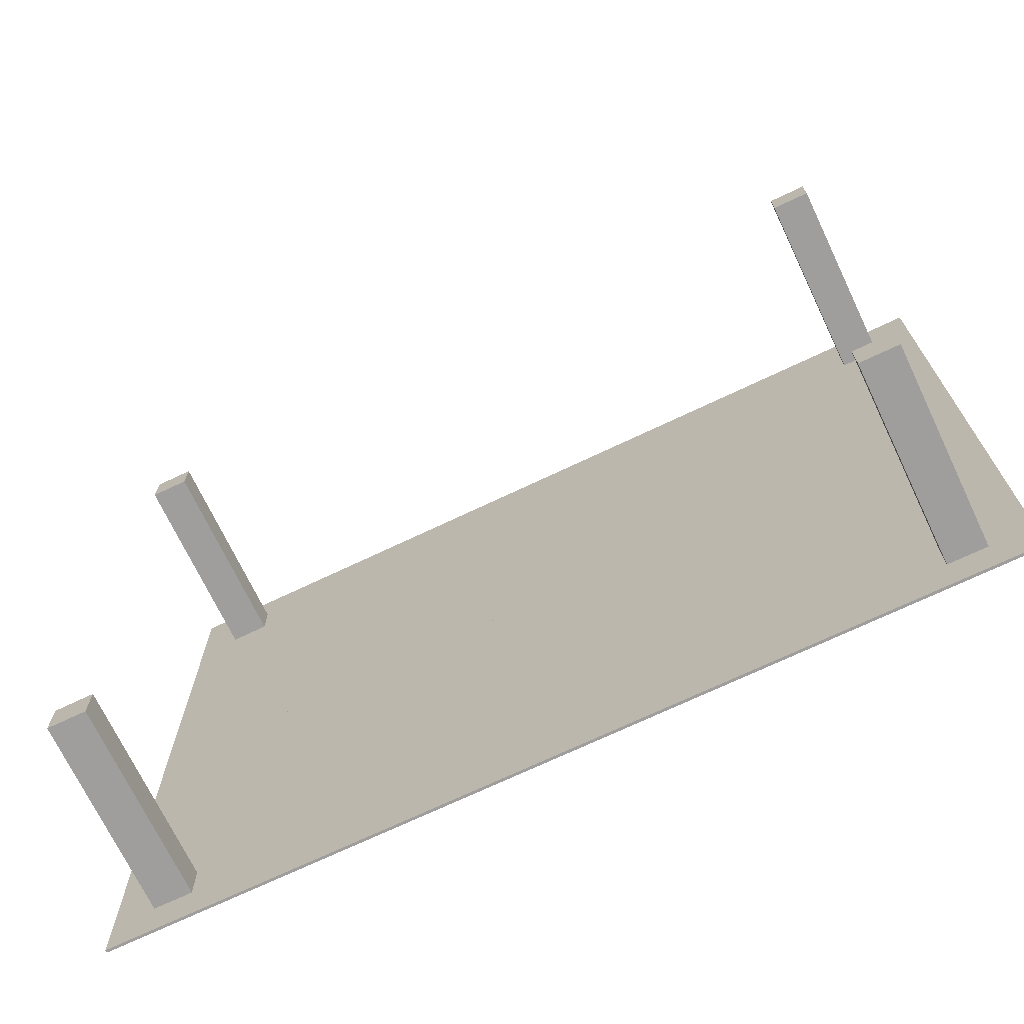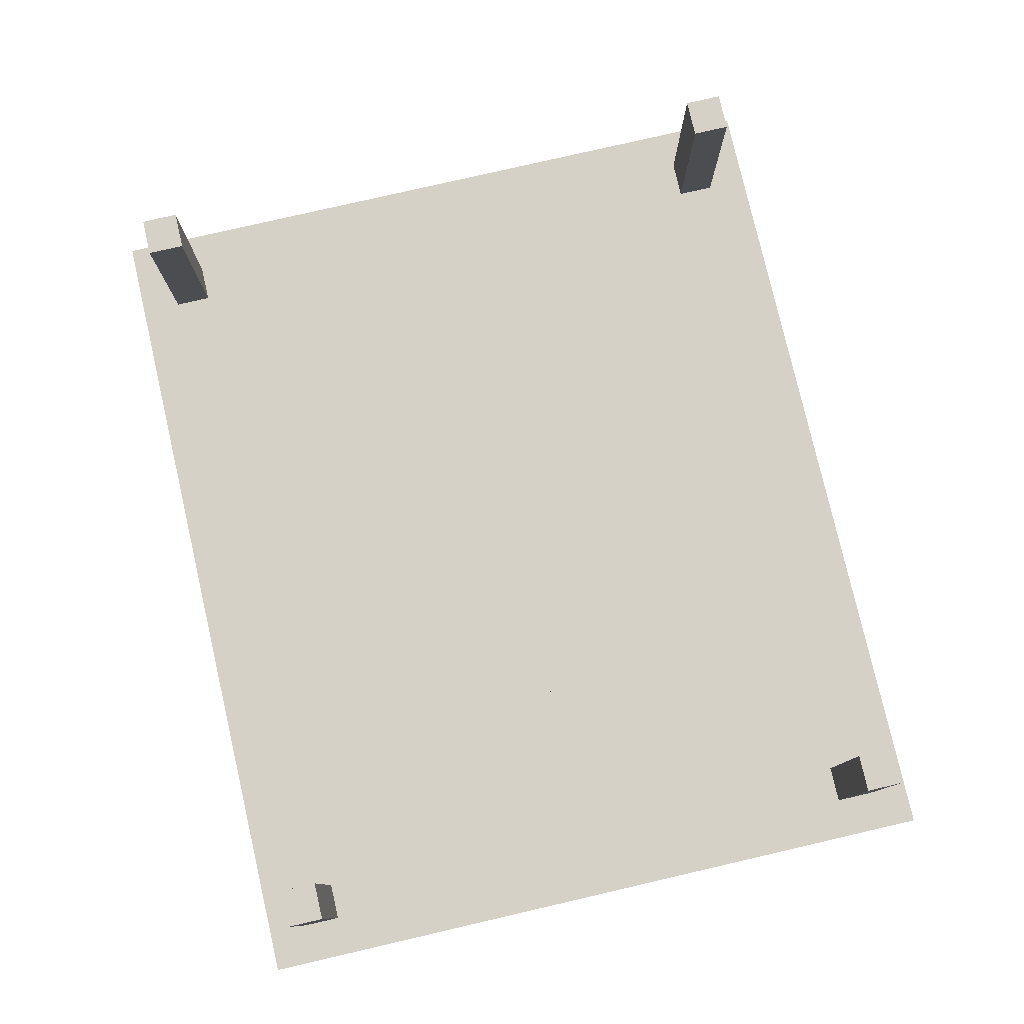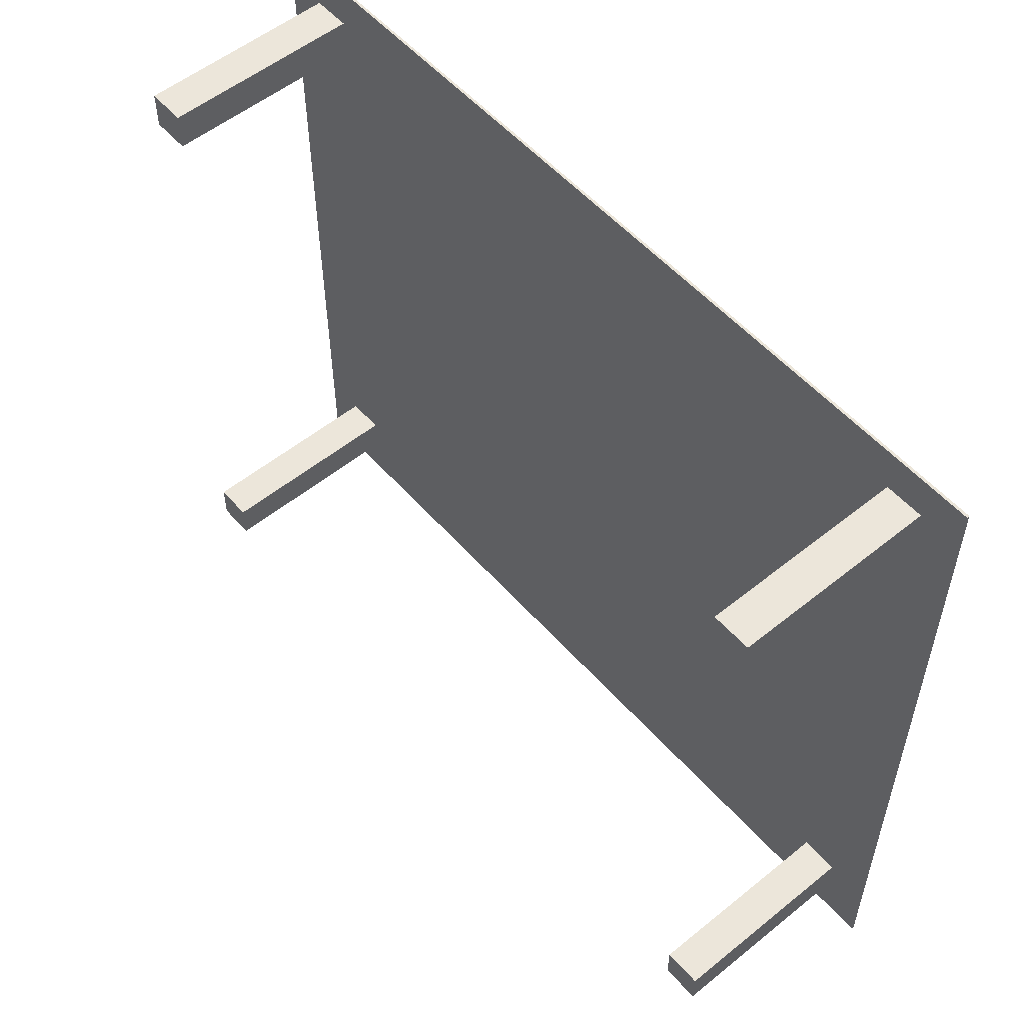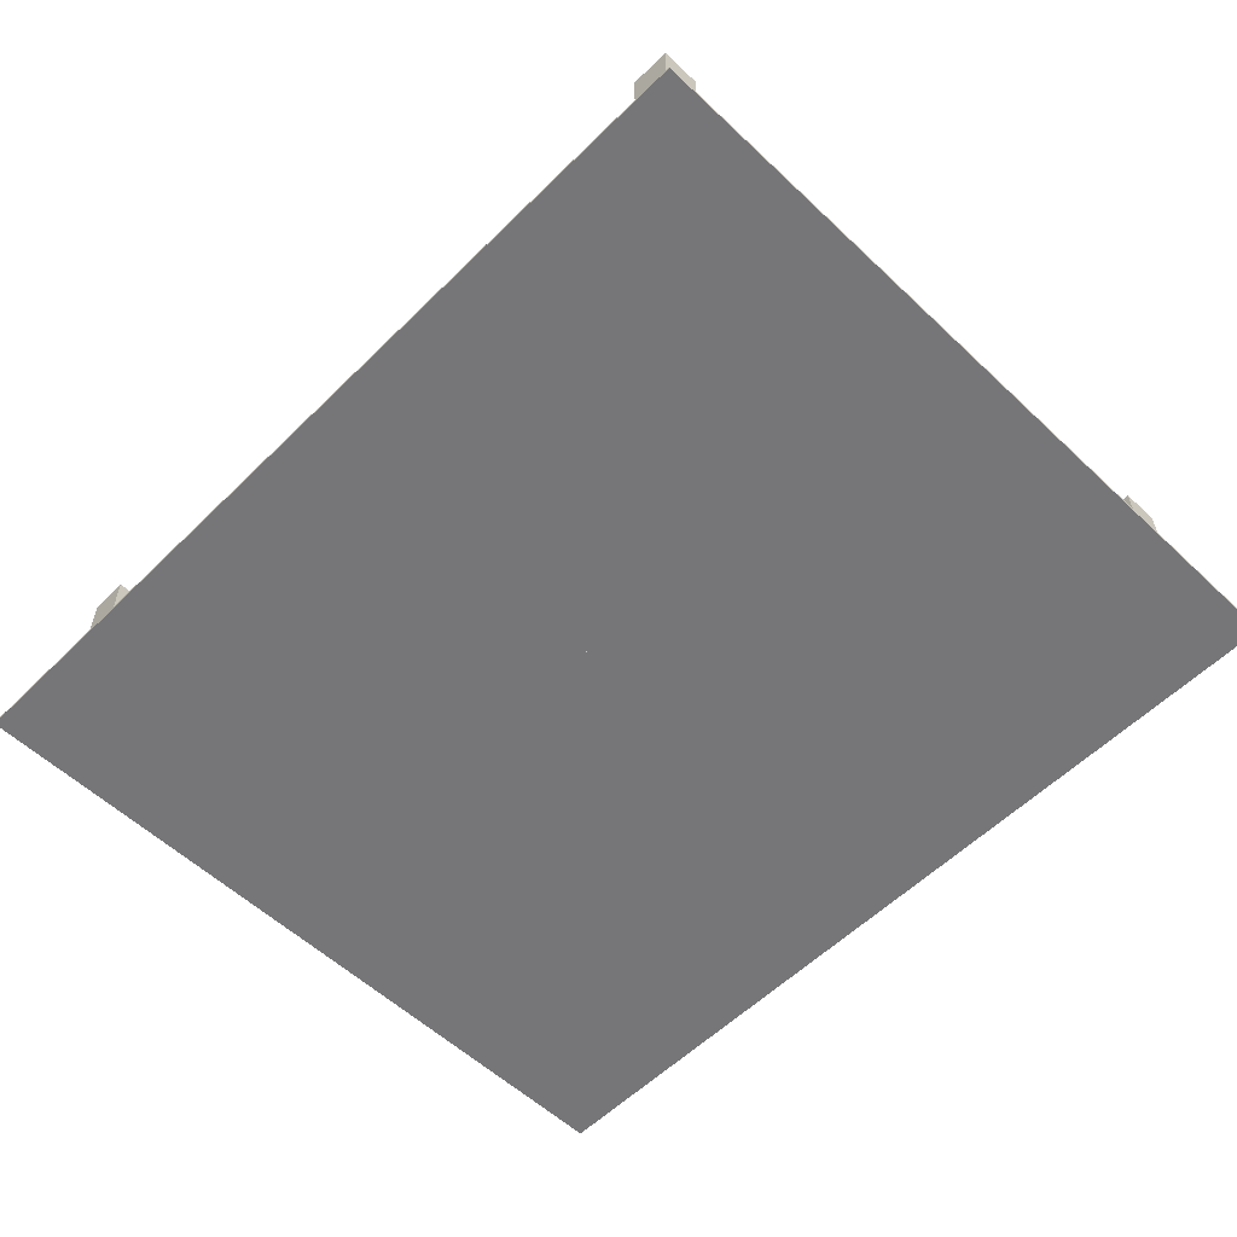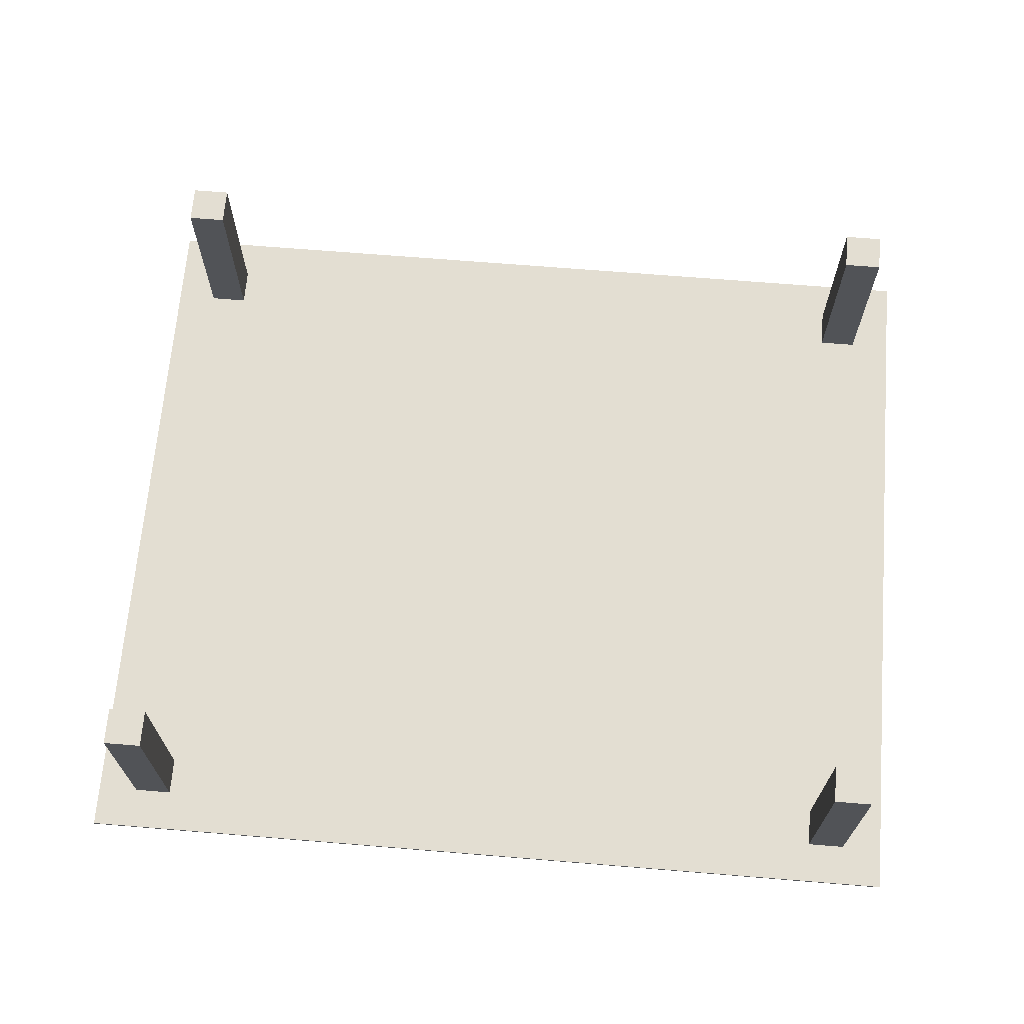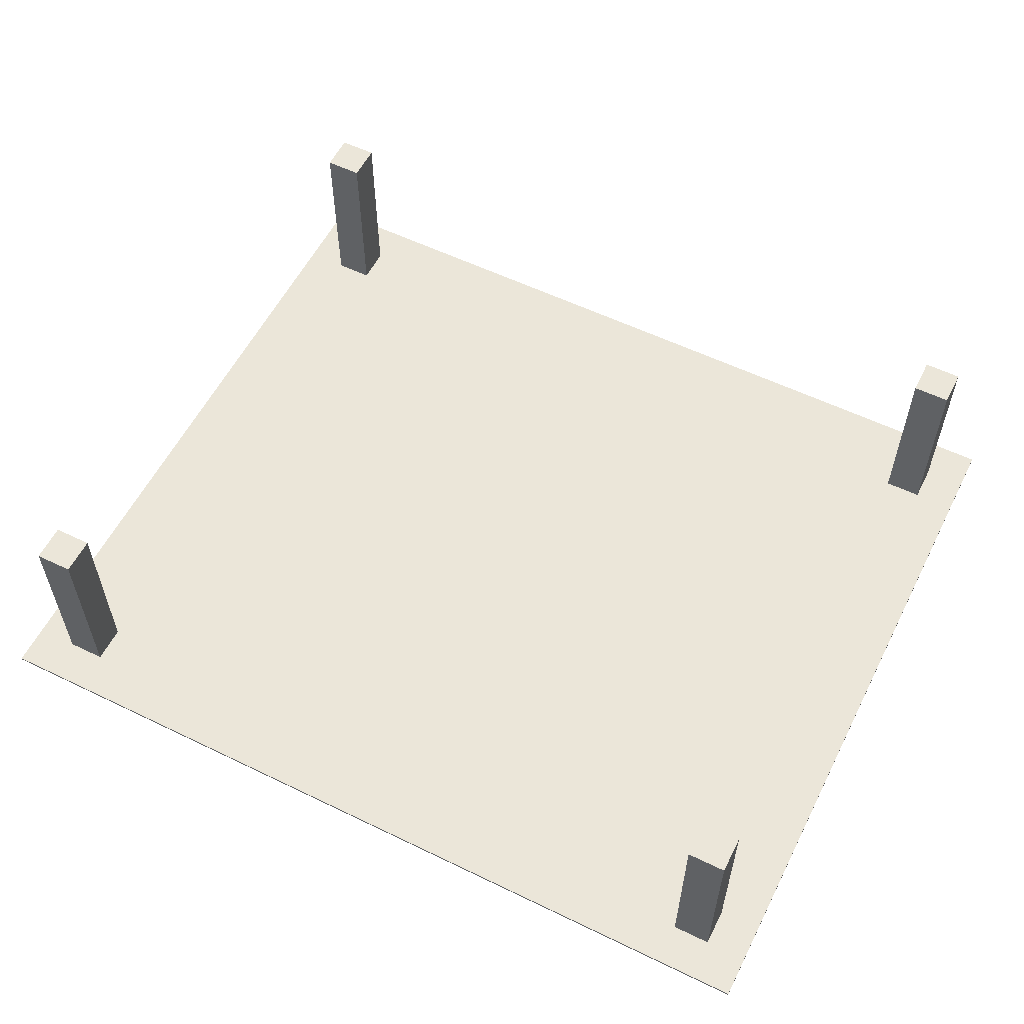
<metadata>
{"format":"obj","ext":"obj","renderer":"f3d","projection":"perspective","resolution":1024,"background":"white","views":[{"elev":-70.9,"azim":25.5,"up":"+Y"},{"elev":78.8,"azim":77.0,"up":"+Z"},{"elev":54.6,"azim":49.5,"up":"+Y"},{"elev":-56.9,"azim":-134.4,"up":"+Z"},{"elev":67.7,"azim":4.7,"up":"+Z"},{"elev":57.3,"azim":-153.3,"up":"+Z"}]}
</metadata>
<code>
o Table_Cube.261
v 4.595 3.919 -2.031
v 4.595 3.919 -2.058
v 4.159 3.919 -2.058
v 4.159 3.919 -2.031
v 4.595 3.483 -2.058
v 4.595 3.483 -2.031
v 4.159 3.483 -2.031
v 4.159 3.483 -2.058
v 3.765 3.919 -2.031
v 3.765 3.919 -2.058
v 3.765 3.483 -2.058
v 3.765 3.483 -2.031
v 4.595 3.096 -2.058
v 4.595 3.096 -2.031
v 4.159 3.096 -2.031
v 4.159 3.096 -2.058
v 3.765 3.096 -2.031
v 3.765 3.096 -2.058
v 4.159 3.483 0
v 3.765 3.483 0
v 4.159 3.096 0
v 3.765 3.096 0
v 0 3.919 -2.031
v 0 3.919 -2.058
v -4.595 3.919 -2.031
v -4.595 3.919 -2.058
v -4.159 3.919 -2.058
v -4.159 3.919 -2.031
v 0 3.483 -2.031
v 0 3.483 -2.058
v -4.595 3.483 -2.058
v -4.595 3.483 -2.031
v -4.159 3.483 -2.031
v -4.159 3.483 -2.058
v -3.765 3.919 -2.031
v -3.765 3.919 -2.058
v -3.765 3.483 -2.058
v -3.765 3.483 -2.031
v 0 3.096 -2.058
v -4.595 3.096 -2.058
v -4.595 3.096 -2.031
v -4.159 3.096 -2.031
v -4.159 3.096 -2.058
v 0 3.096 -2.031
v -3.765 3.096 -2.031
v -3.765 3.096 -2.058
v -4.159 3.483 0
v -3.765 3.483 0
v -4.159 3.096 0
v -3.765 3.096 0
v 4.595 0 -2.031
v 4.595 -3.919 -2.031
v 4.595 0 -2.058
v 4.595 -3.919 -2.058
v 4.159 0 -2.058
v 4.159 -3.919 -2.058
v 4.159 0 -2.031
v 4.159 -3.919 -2.031
v 4.595 -3.483 -2.058
v 4.595 -3.483 -2.031
v 4.159 -3.483 -2.031
v 4.159 -3.483 -2.058
v 3.765 0 -2.058
v 3.765 -3.919 -2.031
v 3.765 -3.919 -2.058
v 3.765 0 -2.031
v 3.765 -3.483 -2.058
v 3.765 -3.483 -2.031
v 4.595 -3.096 -2.058
v 4.595 -3.096 -2.031
v 4.159 -3.096 -2.031
v 4.159 -3.096 -2.058
v 3.765 -3.096 -2.031
v 3.765 -3.096 -2.058
v 4.159 -3.483 0
v 3.765 -3.483 0
v 4.159 -3.096 0
v 3.765 -3.096 0
v 0 0 -2.031
v 0 -3.919 -2.031
v 0 0 -2.058
v 0 -3.919 -2.058
v -4.595 0 -2.031
v -4.595 -3.919 -2.031
v -4.595 0 -2.058
v -4.595 -3.919 -2.058
v -4.159 0 -2.058
v -4.159 -3.919 -2.058
v -4.159 0 -2.031
v -4.159 -3.919 -2.031
v 0 -3.483 -2.031
v 0 -3.483 -2.058
v -4.595 -3.483 -2.058
v -4.595 -3.483 -2.031
v -4.159 -3.483 -2.031
v -4.159 -3.483 -2.058
v -3.765 0 -2.058
v -3.765 -3.919 -2.031
v -3.765 -3.919 -2.058
v -3.765 0 -2.031
v -3.765 -3.483 -2.058
v -3.765 -3.483 -2.031
v 0 -3.096 -2.058
v -4.595 -3.096 -2.058
v -4.595 -3.096 -2.031
v -4.159 -3.096 -2.031
v -4.159 -3.096 -2.058
v 0 -3.096 -2.031
v -3.765 -3.096 -2.031
v -3.765 -3.096 -2.058
v -4.159 -3.483 0
v -3.765 -3.483 0
v -4.159 -3.096 0
v -3.765 -3.096 0
f 8 3 2 5
f 5 2 1 6
f 12 9 23 29
f 10 24 23 9
f 2 3 4 1
f 6 1 4 7
f 11 10 3 8
f 18 11 8 16
f 14 6 7 15
f 17 12 29 44
f 13 5 6 14
f 16 8 5 13
f 17 15 21 22
f 39 30 11 18
f 30 24 10 11
f 3 10 9 4
f 7 4 9 12
f 81 39 18 63
f 57 15 17 66
f 55 16 13 53
f 53 13 14 51
f 66 17 44 79
f 51 14 15 57
f 63 18 16 55
f 21 19 20 22
f 15 7 19 21
f 12 17 22 20
f 7 12 20 19
f 29 30 24 23
f 34 31 26 27
f 31 32 25 26
f 38 29 23 35
f 36 35 23 24
f 26 25 28 27
f 32 33 28 25
f 37 34 27 36
f 46 43 34 37
f 41 42 33 32
f 45 44 29 38
f 40 41 32 31
f 43 40 31 34
f 44 39 30 29
f 45 50 49 42
f 39 46 37 30
f 30 37 36 24
f 27 28 35 36
f 33 38 35 28
f 81 97 46 39
f 89 100 45 42
f 79 81 39 44
f 87 85 40 43
f 85 83 41 40
f 100 79 44 45
f 83 89 42 41
f 97 87 43 46
f 49 50 48 47
f 42 49 47 33
f 38 48 50 45
f 33 47 48 38
f 62 59 54 56
f 59 60 52 54
f 68 91 80 64
f 55 57 51 53
f 65 64 80 82
f 54 52 58 56
f 63 66 57 55
f 60 61 58 52
f 67 62 56 65
f 74 72 62 67
f 70 71 61 60
f 73 108 91 68
f 69 70 60 59
f 72 69 59 62
f 73 78 77 71
f 103 74 67 92
f 92 67 65 82
f 81 79 66 63
f 56 58 64 65
f 61 68 64 58
f 81 63 74 103
f 57 66 73 71
f 55 53 69 72
f 53 51 70 69
f 66 79 108 73
f 51 57 71 70
f 63 55 72 74
f 77 78 76 75
f 71 77 75 61
f 68 76 78 73
f 61 75 76 68
f 91 80 82 92
f 96 88 86 93
f 93 86 84 94
f 102 98 80 91
f 87 85 83 89
f 99 82 80 98
f 86 88 90 84
f 97 87 89 100
f 94 84 90 95
f 101 99 88 96
f 110 101 96 107
f 105 94 95 106
f 109 102 91 108
f 104 93 94 105
f 107 96 93 104
f 108 91 92 103
f 109 106 113 114
f 103 92 101 110
f 92 82 99 101
f 81 97 100 79
f 88 99 98 90
f 95 90 98 102
f 81 103 110 97
f 89 106 109 100
f 79 108 103 81
f 87 107 104 85
f 85 104 105 83
f 100 109 108 79
f 83 105 106 89
f 97 110 107 87
f 113 111 112 114
f 106 95 111 113
f 102 109 114 112
f 95 102 112 111

</code>
